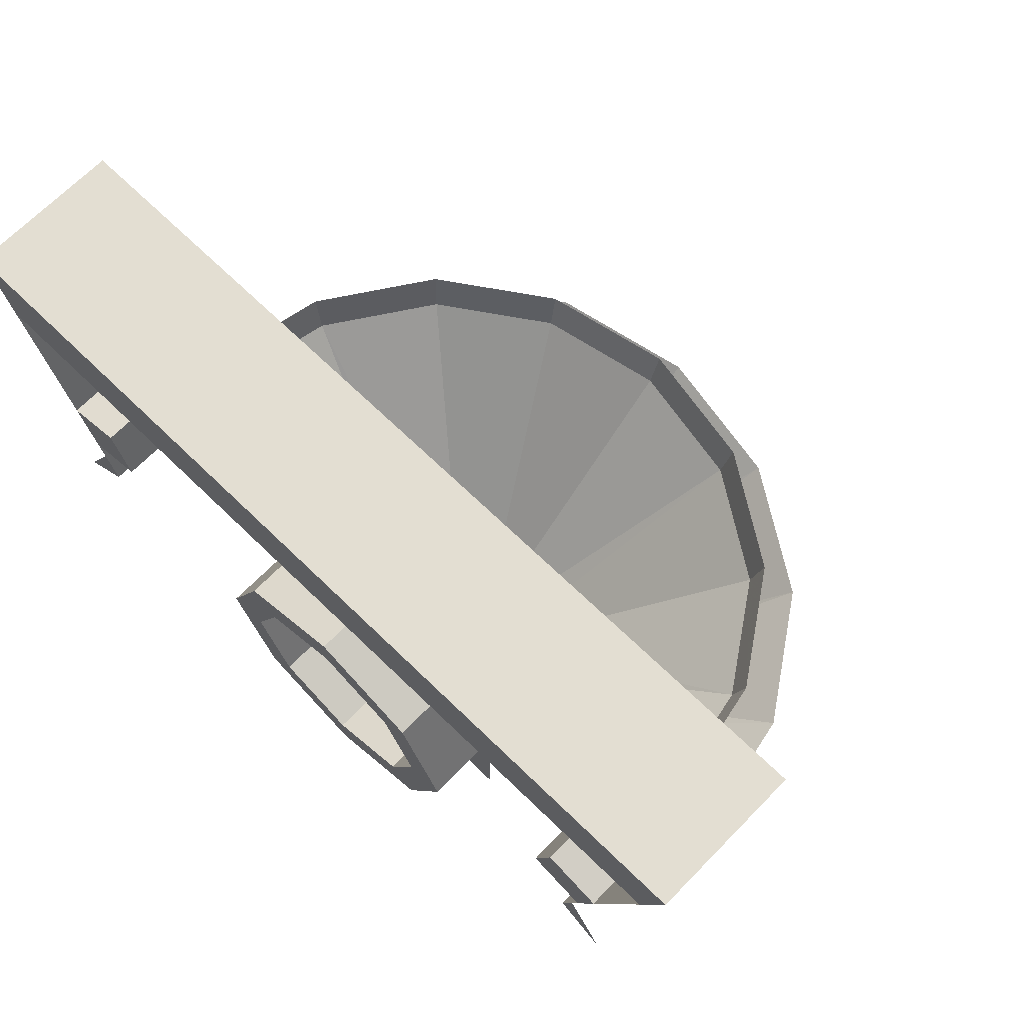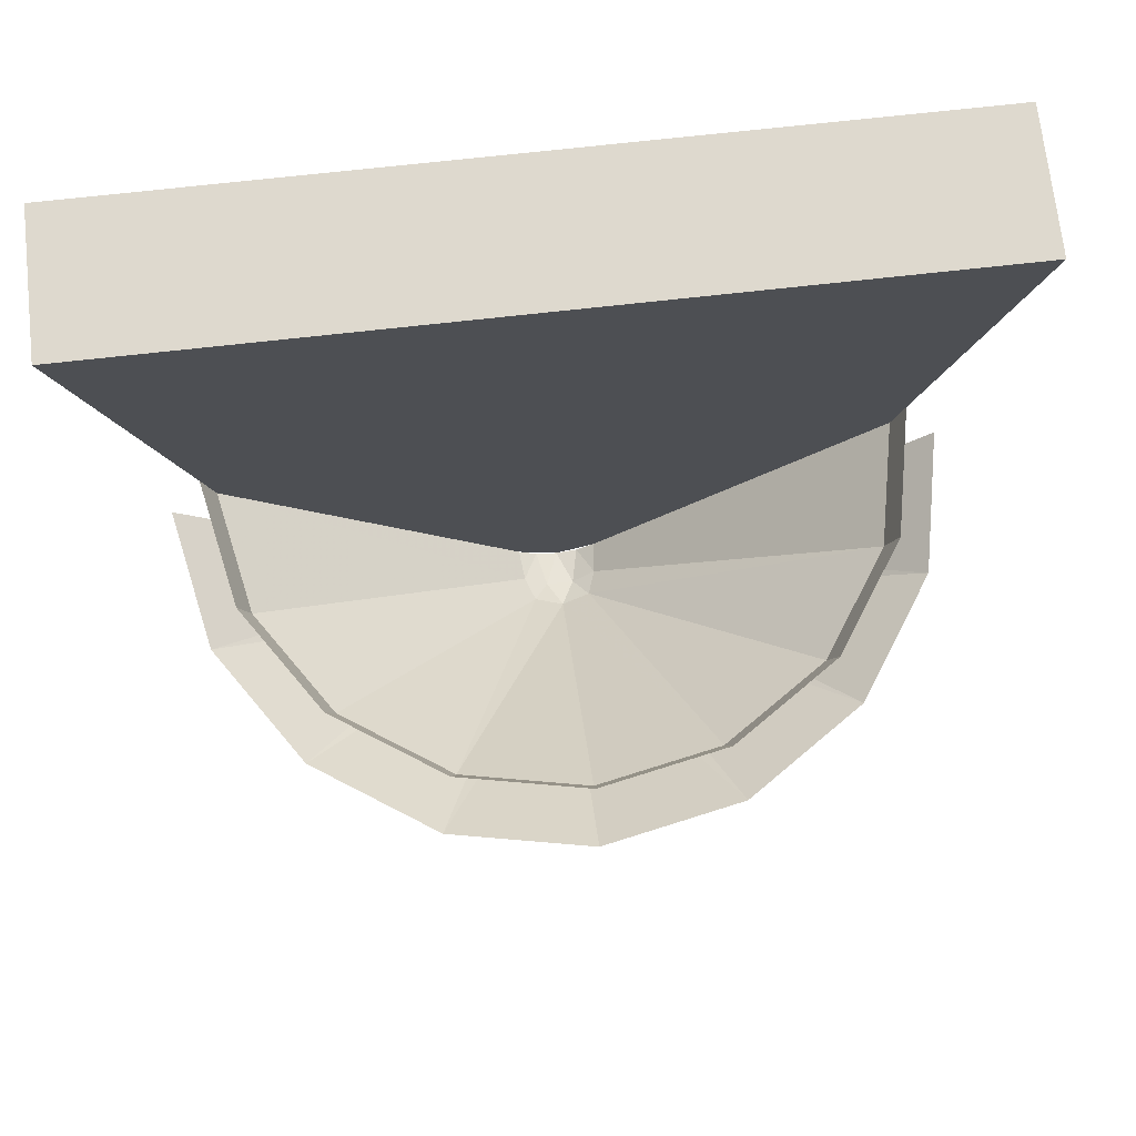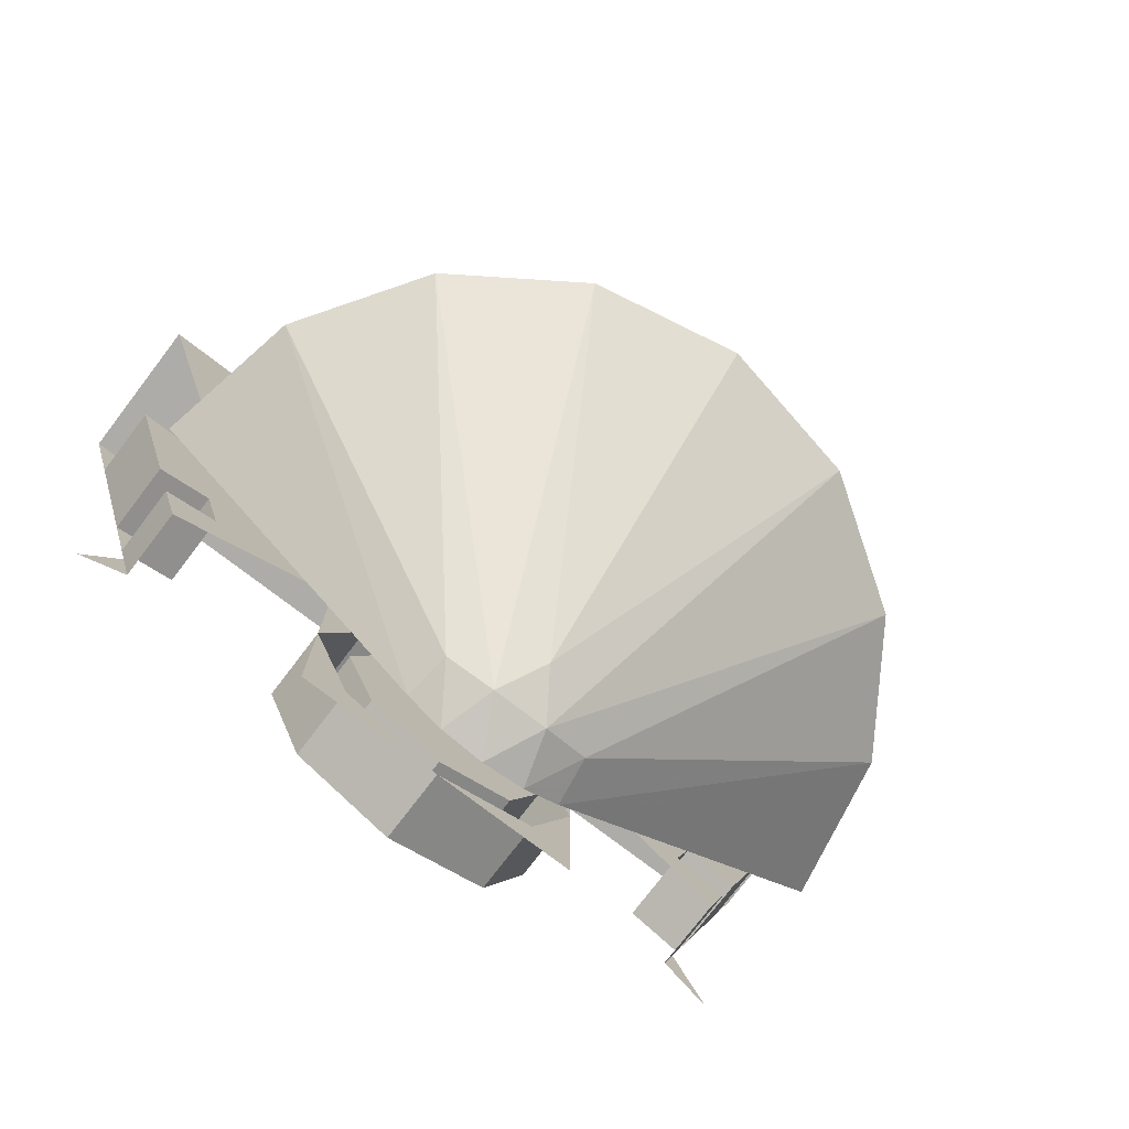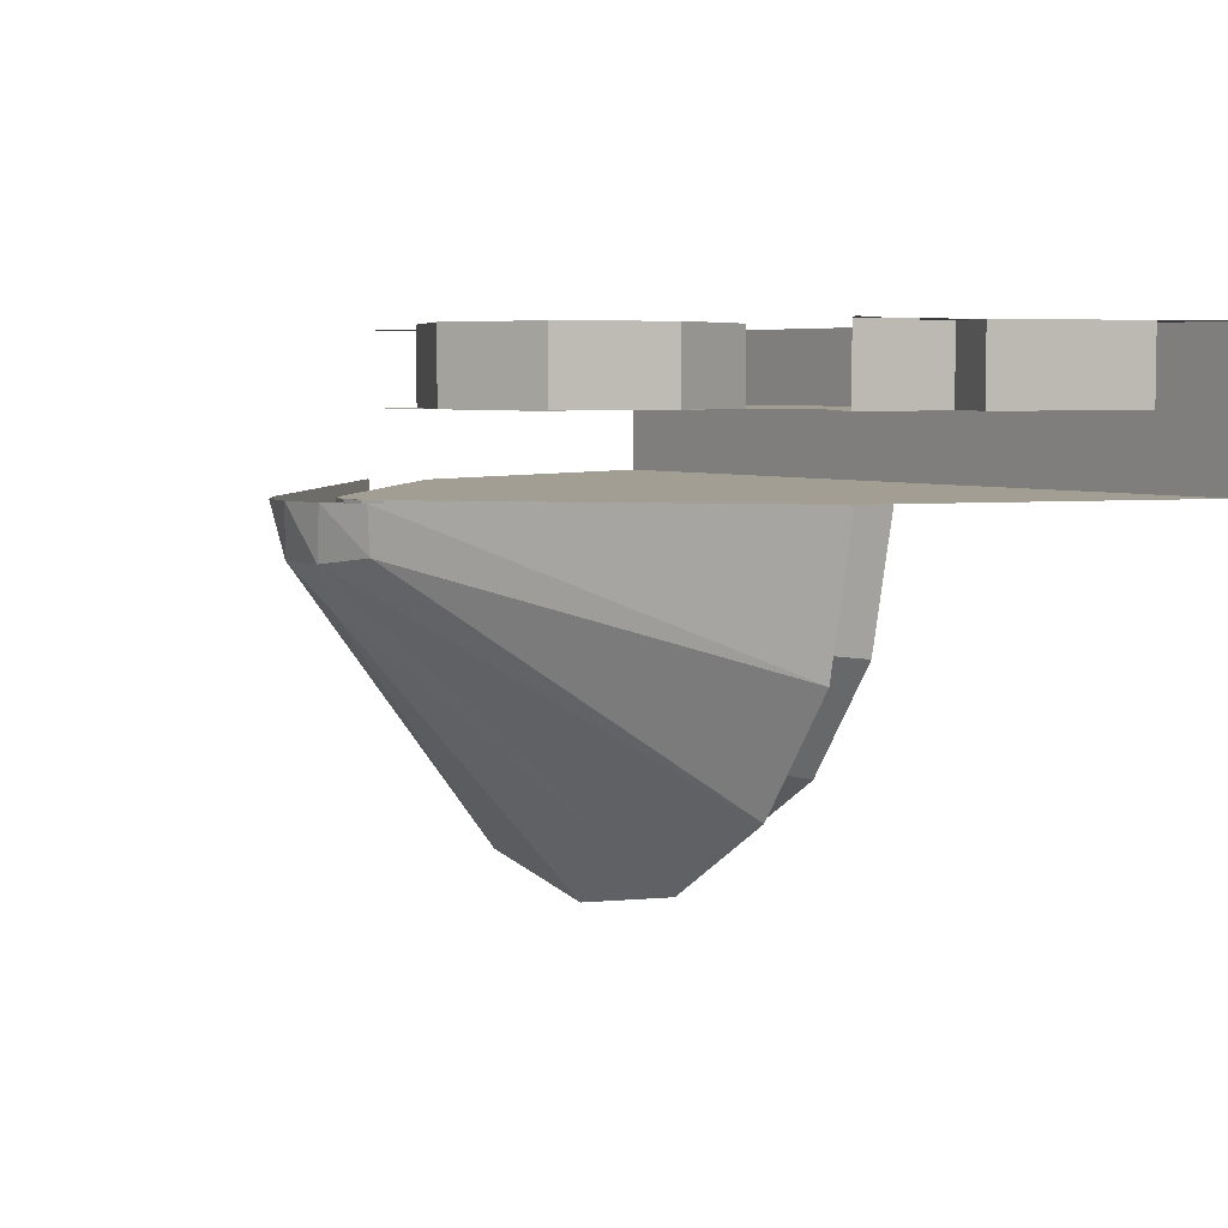
<metadata>
{"format":"obj","ext":"obj","renderer":"f3d","projection":"perspective","resolution":1024,"background":"white","views":[{"elev":67.7,"azim":-135.7,"up":"+Z"},{"elev":71.4,"azim":-6.4,"up":"+Z"},{"elev":-76.8,"azim":-37.4,"up":"+Z"},{"elev":5.2,"azim":-125.7,"up":"+Y"}]}
</metadata>
<code>
v -0.2121 0 -1.288
v -0.3 0 -1.5
v -0.3 -0.2 -1.5
v -0.2121 -0.2 -1.288
v 0 0 -1.2
v -0.2121 0 -1.288
v -0.2121 -0.2 -1.288
v 0 -0.2 -1.2
v 0.2121 0 -1.288
v 0 0 -1.2
v 0 -0.2 -1.2
v 0.2121 -0.2 -1.288
v 0.3 0 -1.5
v 0.2121 0 -1.288
v 0.2121 -0.2 -1.288
v 0.3 -0.2 -1.5
v 0.2121 0 -1.712
v 0.3 0 -1.5
v 0.3 -0.2 -1.5
v 0.2121 -0.2 -1.712
v 0 0 -1.8
v 0.2121 0 -1.712
v 0.2121 -0.2 -1.712
v 0 -0.2 -1.8
v -0.2121 0 -1.712
v 0 0 -1.8
v 0 -0.2 -1.8
v -0.2121 -0.2 -1.712
v -0.3 0 -1.5
v -0.2121 0 -1.712
v -0.2121 -0.2 -1.712
v -0.3 -0.2 -1.5
v -0.2828 0 -1.217
v -0.4 0 -1.5
v -0.4 -0.2 -1.5
v -0.2828 -0.2 -1.217
v 0 0 -1.1
v -0.2828 0 -1.217
v -0.2828 -0.2 -1.217
v 0 -0.2 -1.1
v 0.2828 0 -1.217
v 0 0 -1.1
v 0 -0.2 -1.1
v 0.2828 -0.2 -1.217
v 0.4 0 -1.5
v 0.2828 0 -1.217
v 0.2828 -0.2 -1.217
v 0.4 -0.2 -1.5
v 0.2828 0 -1.783
v 0.4 0 -1.5
v 0.4 -0.2 -1.5
v 0.2828 -0.2 -1.783
v 0 0 -1.9
v 0.2828 0 -1.783
v 0.2828 -0.2 -1.783
v 0 -0.2 -1.9
v -0.2828 0 -1.783
v 0 0 -1.9
v 0 -0.2 -1.9
v -0.2828 -0.2 -1.783
v -0.4 0 -1.5
v -0.2828 0 -1.783
v -0.2828 -0.2 -1.783
v -0.4 -0.2 -1.5
v -0.4 0 -1.5
v -0.2828 0 -1.217
v -0.2121 0 -1.288
v -0.3 0 -1.5
v -0.2828 0 -1.217
v 0 0 -1.1
v 0 0 -1.2
v -0.2121 0 -1.288
v 0 0 -1.1
v 0.2828 0 -1.217
v 0.2121 0 -1.288
v 0 0 -1.2
v 0.2828 0 -1.217
v 0.4 0 -1.5
v 0.3 0 -1.5
v 0.2121 0 -1.288
v 0.4 0 -1.5
v 0.2828 0 -1.783
v 0.2121 0 -1.712
v 0.3 0 -1.5
v 0.2828 0 -1.783
v 0 0 -1.9
v 0 0 -1.8
v 0.2121 0 -1.712
v 0 0 -1.9
v -0.2828 0 -1.783
v -0.2121 0 -1.712
v 0 0 -1.8
v -0.2828 0 -1.783
v -0.4 0 -1.5
v -0.3 0 -1.5
v -0.2121 0 -1.712
v 0 -0.2 -1.5
v 0.3 -0.2 -1.5
v 0.2121 -0.2 -1.712
v 0 -0.2 -1.5
v 0.2121 -0.2 -1.712
v 0 -0.2 -1.8
v 0 -0.2 -1.5
v 0 -0.2 -1.8
v -0.2121 -0.2 -1.712
v 0 -0.2 -1.5
v -0.2121 -0.2 -1.712
v -0.3 -0.2 -1.5
v 0 -0.2 -1.5
v -0.3 -0.2 -1.5
v -0.2121 -0.2 -1.288
v 0 -0.2 -1.5
v -0.2121 -0.2 -1.288
v 0 -0.2 -1.2
v 0 -0.2 -1.5
v 0 -0.2 -1.2
v 0.2121 -0.2 -1.288
v 0 -0.2 -1.5
v 0.2121 -0.2 -1.288
v 0.3 -0.2 -1.5
v 0.4 -0.2 -1.1
v 0.2828 -0.2 -1.217
v 0.4 -0.2 -1.5
v 0.4 -0.2 -1.1
v 0 -0.2 -1.1
v 0.2828 -0.2 -1.217
v -0.4 -0.2 -1.1
v -0.2828 -0.2 -1.217
v 0 -0.2 -1.1
v -0.4 -0.2 -1.1
v -0.4 -0.2 -1.5
v -0.2828 -0.2 -1.217
v -0.4 -0.2 -1.9
v -0.2828 -0.2 -1.783
v -0.4 -0.2 -1.5
v -0.4 -0.2 -1.9
v 0 -0.2 -1.9
v -0.2828 -0.2 -1.783
v 0.4 -0.2 -1.9
v 0.2828 -0.2 -1.783
v 0 -0.2 -1.9
v 0.4 -0.2 -1.9
v 0.4 -0.2 -1.5
v 0.2828 -0.2 -1.783
v -1.094 0 -0.6979
v -1.158 0 -0.4977
v 1.158 0 -0.4977
v 1.094 0 -0.6979
v -1.094 -0.2 -0.6979
v -1.094 0 -0.6979
v 1.094 0 -0.6979
v 1.094 -0.2 -0.6979
v -1.094 0 -0.6979
v -1.094 -0.2 -0.6979
v -0.9657 -0.2 -1.095
v -0.9657 0 -1.095
v -0.8158 0 -1.045
v -0.8158 -0.2 -1.045
v -0.7674 -0.2 -1.196
v -0.7674 0 -1.196
v -0.7674 0 -1.196
v -0.7674 -0.2 -1.196
v -0.9174 -0.2 -1.246
v -0.9174 0 -1.246
v -0.8158 -0.2 -1.045
v -0.8158 0 -1.045
v -0.9658 0 -1.095
v -0.9658 -0.2 -1.095
v -0.8158 0 -1.045
v -0.7674 0 -1.196
v -0.9174 0 -1.246
v -0.9658 0 -1.095
v -0.9174 0 -1.246
v -0.9174 -0.2 -1.246
v -0.869 -0.2 -1.396
v -0.869 0 -1.396
v 0.869 0 -1.396
v 0.869 -0.2 -1.396
v 0.9174 -0.2 -1.246
v 0.9174 0 -1.246
v 0.7674 0 -1.196
v 0.7674 -0.2 -1.196
v 0.8158 -0.2 -1.045
v 0.8158 0 -1.045
v 0.8158 0 -1.045
v 0.8158 -0.2 -1.045
v 0.9658 -0.2 -1.095
v 0.9658 0 -1.095
v 0.7674 -0.2 -1.196
v 0.7674 0 -1.196
v 0.9174 0 -1.246
v 0.9174 -0.2 -1.246
v 0.7674 0 -1.196
v 0.8158 0 -1.045
v 0.9658 0 -1.095
v 0.9174 0 -1.246
v 0.9657 0 -1.095
v 0.9657 -0.2 -1.095
v 1.094 -0.2 -0.6979
v 1.094 0 -0.6979
v -0.8158 -0.2 -1.045
v -0.9657 -0.2 -1.095
v -1.094 -0.2 -0.6979
v 0.8158 -0.2 -1.045
v 1.094 -0.2 -0.6979
v 0.9657 -0.2 -1.095
v -0.8158 -0.2 -1.045
v -1.094 -0.2 -0.6979
v -0.4 -0.2 -1.1
v -0.4 -0.2 -1.1
v -1.094 -0.2 -0.6979
v 1.094 -0.2 -0.6979
v 0.4 -0.2 -1.1
v 0.8158 -0.2 -1.045
v 0.4 -0.2 -1.1
v 1.094 -0.2 -0.6979
v -0.7674 -0.2 -1.196
v -0.8158 -0.2 -1.045
v -0.4 -0.2 -1.1
v -0.4 -0.2 -1.1
v -0.869 -0.2 -1.396
v -0.9174 -0.2 -1.246
v -0.7674 -0.2 -1.196
v 0.7674 -0.2 -1.196
v 0.4 -0.2 -1.1
v 0.8158 -0.2 -1.045
v 0.4 -0.2 -1.1
v 0.7674 -0.2 -1.196
v 0.9174 -0.2 -1.246
v 0.869 -0.2 -1.396
v -1 0 -1.5
v -0.9 0 -1.3
v -0.869 0 -1.396
v 0.869 0 -1.396
v 0.9 0 -1.3
v 1 0 -1.5
v 1.158 0 -0.4977
v -1.158 0 -0.4977
v -1.158 -0.4 -0.4977
v 1.158 -0.4 -0.4977
v -1.158 -0.4 -0.4977
v -0.869 -0.4 -1.396
v 0.869 -0.4 -1.396
v 1.158 -0.4 -0.4977
v 0 -0.4 -2
v -0.1061 -0.4 -2.106
v 0 -0.4 -2.15
v 0 -0.4 -2
v 0 -0.4 -2.15
v 0.1061 -0.4 -2.106
v 0.869 -0.4 -1.396
v -0.869 -0.4 -1.396
v 0 -0.4 -2
v 0 -0.4 -2
v -0.869 -0.4 -1.396
v -0.1061 -0.4 -2.106
v 0.1061 -0.4 -2.106
v 0.869 -0.4 -1.396
v 0 -0.4 -2
v -0.098 -0.4842 -2.098
v -0.0574 -0.4 -2.139
v -0.1061 -0.4 -2.106
v -0.098 -0.4842 -2.098
v -0.0365 -0.4966 -2.13
v -0.0574 -0.4 -2.139
v -0.075 -0.5555 -2.075
v -0.0365 -0.4966 -2.13
v -0.098 -0.4842 -2.098
v -0.075 -0.5555 -2.075
v 0 -0.5724 -2.093
v -0.0365 -0.4966 -2.13
v -0.0365 -0.4966 -2.13
v 0 -0.4 -2.15
v -0.0574 -0.4 -2.139
v -0.0365 -0.4966 -2.13
v 0.0365 -0.4966 -2.13
v 0 -0.4 -2.15
v 0 -0.5724 -2.093
v 0.0365 -0.4966 -2.13
v -0.0365 -0.4966 -2.13
v 0 -0.5724 -2.093
v 0.075 -0.5555 -2.075
v 0.0365 -0.4966 -2.13
v 0.0365 -0.4966 -2.13
v 0.0574 -0.4 -2.139
v 0 -0.4 -2.15
v 0.0365 -0.4966 -2.13
v 0.098 -0.4842 -2.098
v 0.0574 -0.4 -2.139
v 0.075 -0.5555 -2.075
v 0.098 -0.4842 -2.098
v 0.0365 -0.4966 -2.13
v 0.098 -0.4842 -2.098
v 0.1061 -0.4 -2.106
v 0.0574 -0.4 -2.139
v 0.1061 -0.4 -2.106
v 0.098 -0.4842 -2.098
v 0.8028 -0.7326 -1.396
v 0.869 -0.4 -1.396
v 0.098 -0.4842 -2.098
v 0.075 -0.5555 -2.075
v 0.8028 -0.7326 -1.396
v 0.075 -0.5555 -2.075
v 0.6145 -1.014 -1.396
v 0.8028 -0.7326 -1.396
v 0.3326 -1.203 -1.396
v 0.6145 -1.014 -1.396
v 0.075 -0.5555 -2.075
v 0.3326 -1.203 -1.396
v 0.075 -0.5555 -2.075
v 0 -0.5724 -2.093
v 0 -0.5724 -2.093
v 0 -1.269 -1.396
v 0.3326 -1.203 -1.396
v -0.869 -0.4 -1.396
v -0.8028 -0.7326 -1.396
v -0.098 -0.4842 -2.098
v -0.1061 -0.4 -2.106
v -0.8028 -0.7326 -1.396
v -0.6145 -1.014 -1.396
v -0.075 -0.5555 -2.075
v -0.8028 -0.7326 -1.396
v -0.075 -0.5555 -2.075
v -0.098 -0.4842 -2.098
v -0.075 -0.5555 -2.075
v -0.6145 -1.014 -1.396
v -0.3326 -1.203 -1.396
v 0 -0.5724 -2.093
v -0.075 -0.5555 -2.075
v -0.3326 -1.203 -1.396
v -0.3326 -1.203 -1.396
v 0 -1.269 -1.396
v 0 -0.5724 -2.093
v 0.869 -0.4 -1.396
v 0.8028 -0.7326 -1.396
v 0.8315 -0.7444 -1.3
v 0.9 -0.4 -1.3
v 0.8028 -0.7326 -1.396
v 0.6145 -1.014 -1.396
v 0.6364 -1.036 -1.3
v 0.8315 -0.7444 -1.3
v 0.6145 -1.014 -1.396
v 0.3326 -1.203 -1.396
v 0.3444 -1.232 -1.3
v 0.6364 -1.036 -1.3
v 0.3326 -1.203 -1.396
v 0 -1.269 -1.396
v 0 -1.3 -1.3
v 0.3444 -1.232 -1.3
v -0.9 -0.4 -1.3
v -0.8315 -0.7444 -1.3
v -0.8028 -0.7326 -1.396
v -0.869 -0.4 -1.396
v -0.8315 -0.7444 -1.3
v -0.6364 -1.036 -1.3
v -0.6145 -1.014 -1.396
v -0.8028 -0.7326 -1.396
v -0.6364 -1.036 -1.3
v -0.3444 -1.232 -1.3
v -0.3326 -1.203 -1.396
v -0.6145 -1.014 -1.396
v -0.3444 -1.232 -1.3
v 0 -1.3 -1.3
v 0 -1.269 -1.396
v -0.3326 -1.203 -1.396
v -0.2122 -0.4 -2.212
v -0.1148 -0.4 -2.277
v -0.196 -0.5208 -2.196
v -0.1148 -0.4 -2.277
v -0.07305 -0.5386 -2.259
v -0.196 -0.5208 -2.196
v -0.1148 -0.4 -2.277
v 0 -0.4 -2.3
v -0.07305 -0.5386 -2.259
v 0 -0.4 -2.3
v 0.07305 -0.5386 -2.259
v -0.07305 -0.5386 -2.259
v -0.07305 -0.5386 -2.259
v 0.07305 -0.5386 -2.259
v 0 -0.6473 -2.186
v 0 -0.4 -2.3
v 0.1148 -0.4 -2.277
v 0.07305 -0.5386 -2.259
v 0.1148 -0.4 -2.277
v 0.196 -0.5208 -2.196
v 0.07305 -0.5386 -2.259
v 0.1148 -0.4 -2.277
v 0.2122 -0.4 -2.212
v 0.196 -0.5208 -2.196
v 1 -0.4 -1.5
v 0.9239 -0.7827 -1.5
v 0.2122 -0.4 -2.212
v 0.9239 -0.7827 -1.5
v 0.196 -0.5208 -2.196
v 0.2122 -0.4 -2.212
v 0.9239 -0.7827 -1.5
v 0.7071 -1.107 -1.5
v 0.196 -0.5208 -2.196
v 0.7071 -1.107 -1.5
v 0.07305 -0.5386 -2.259
v 0.196 -0.5208 -2.196
v 0.07305 -0.5386 -2.259
v 0.7071 -1.107 -1.5
v 0.3827 -1.324 -1.5
v 0 -0.6473 -2.186
v 0.07305 -0.5386 -2.259
v 0.3827 -1.324 -1.5
v 0 -0.6473 -2.186
v 0.3827 -1.324 -1.5
v 0 -1.4 -1.5
v -0.2122 -0.4 -2.212
v -0.9239 -0.7827 -1.5
v -1 -0.4 -1.5
v -0.2122 -0.4 -2.212
v -0.196 -0.5208 -2.196
v -0.9239 -0.7827 -1.5
v -0.196 -0.5208 -2.196
v -0.7071 -1.107 -1.5
v -0.9239 -0.7827 -1.5
v -0.196 -0.5208 -2.196
v -0.07305 -0.5386 -2.259
v -0.7071 -1.107 -1.5
v -0.3827 -1.324 -1.5
v -0.7071 -1.107 -1.5
v -0.07305 -0.5386 -2.259
v -0.3827 -1.324 -1.5
v -0.07305 -0.5386 -2.259
v 0 -0.6473 -2.186
v 0 -1.4 -1.5
v -0.3827 -1.324 -1.5
v 0 -0.6473 -2.186
g mesh6983775
f 1 3 2
f 3 1 4
f 5 7 6
f 7 5 8
f 9 11 10
f 11 9 12
f 13 15 14
f 15 13 16
f 17 19 18
f 19 17 20
f 21 23 22
f 23 21 24
f 25 27 26
f 27 25 28
f 29 31 30
f 31 29 32
g mesh6983777
f 33 34 35
f 35 36 33
f 37 38 39
f 39 40 37
f 41 42 43
f 43 44 41
f 45 46 47
f 47 48 45
f 49 50 51
f 51 52 49
f 53 54 55
f 55 56 53
f 57 58 59
f 59 60 57
f 61 62 63
f 63 64 61
g mesh6983779
f 65 66 67
f 67 68 65
f 69 70 71
f 71 72 69
f 73 74 75
f 75 76 73
f 77 78 79
f 79 80 77
f 81 82 83
f 83 84 81
f 85 86 87
f 87 88 85
f 89 90 91
f 91 92 89
f 93 94 95
f 95 96 93
g mesh6983782
f 97 98 99
f 100 101 102
f 103 104 105
f 106 107 108
f 109 110 111
f 112 113 114
f 115 116 117
f 118 119 120
g mesh6983784
f 121 123 122
f 124 126 125
f 127 129 128
f 130 132 131
f 133 135 134
f 136 138 137
f 139 141 140
f 142 144 143
f 145 146 147
f 147 148 145
g mesh6983786
f 149 150 151
f 151 152 149
g mesh6983788
f 153 154 155
f 155 156 153
g mesh6983790
f 157 158 159
f 159 160 157
g mesh6983791
f 161 162 163
f 163 164 161
g mesh6983792
f 165 166 167
f 167 168 165
g mesh6983793
f 169 170 171
f 171 172 169
g mesh6983795
f 173 174 175
f 175 176 173
g mesh6983797
f 177 178 179
f 179 180 177
g mesh6983799
f 181 182 183
f 183 184 181
g mesh6983800
f 185 186 187
f 187 188 185
g mesh6983801
f 189 190 191
f 191 192 189
g mesh6983802
f 193 194 195
f 195 196 193
g mesh6983804
f 197 198 199
f 199 200 197
f 201 202 203
f 204 205 206
f 207 208 209
f 210 211 212
f 212 213 210
f 214 215 216
f 217 218 219
f 220 221 222
f 222 223 220
f 224 225 226
f 227 228 229
f 229 230 227
f 231 232 233
f 234 235 236
g mesh6983806
f 237 238 239
f 239 240 237
f 241 242 243
f 243 244 241
g mesh6983809
f 245 246 247
f 248 249 250
f 251 252 253
f 254 255 256
f 257 258 259
f 260 261 262
f 263 264 265
f 266 267 268
f 269 270 271
f 272 273 274
f 275 276 277
f 278 279 280
f 281 282 283
f 284 285 286
f 287 288 289
f 290 291 292
f 293 294 295
f 296 297 298
f 298 299 296
f 300 301 302
f 303 304 305
f 306 307 308
f 309 310 311
f 312 313 314
f 315 316 317
f 317 318 315
f 319 320 321
f 322 323 324
f 325 326 327
f 328 329 330
f 331 332 333
f 334 335 336
f 336 337 334
f 338 339 340
f 340 341 338
f 342 343 344
f 344 345 342
f 346 347 348
f 348 349 346
f 350 351 352
f 352 353 350
f 354 355 356
f 356 357 354
f 358 359 360
f 360 361 358
f 362 363 364
f 364 365 362
f 366 367 368
f 369 370 371
f 372 373 374
f 375 376 377
f 378 379 380
f 381 382 383
f 384 385 386
f 387 388 389
f 390 391 392
f 393 394 395
f 396 397 398
f 399 400 401
f 402 403 404
f 405 406 407
f 408 409 410
f 411 412 413
f 414 415 416
f 417 418 419
f 420 421 422
f 423 424 425
f 426 427 428
f 429 430 431

</code>
